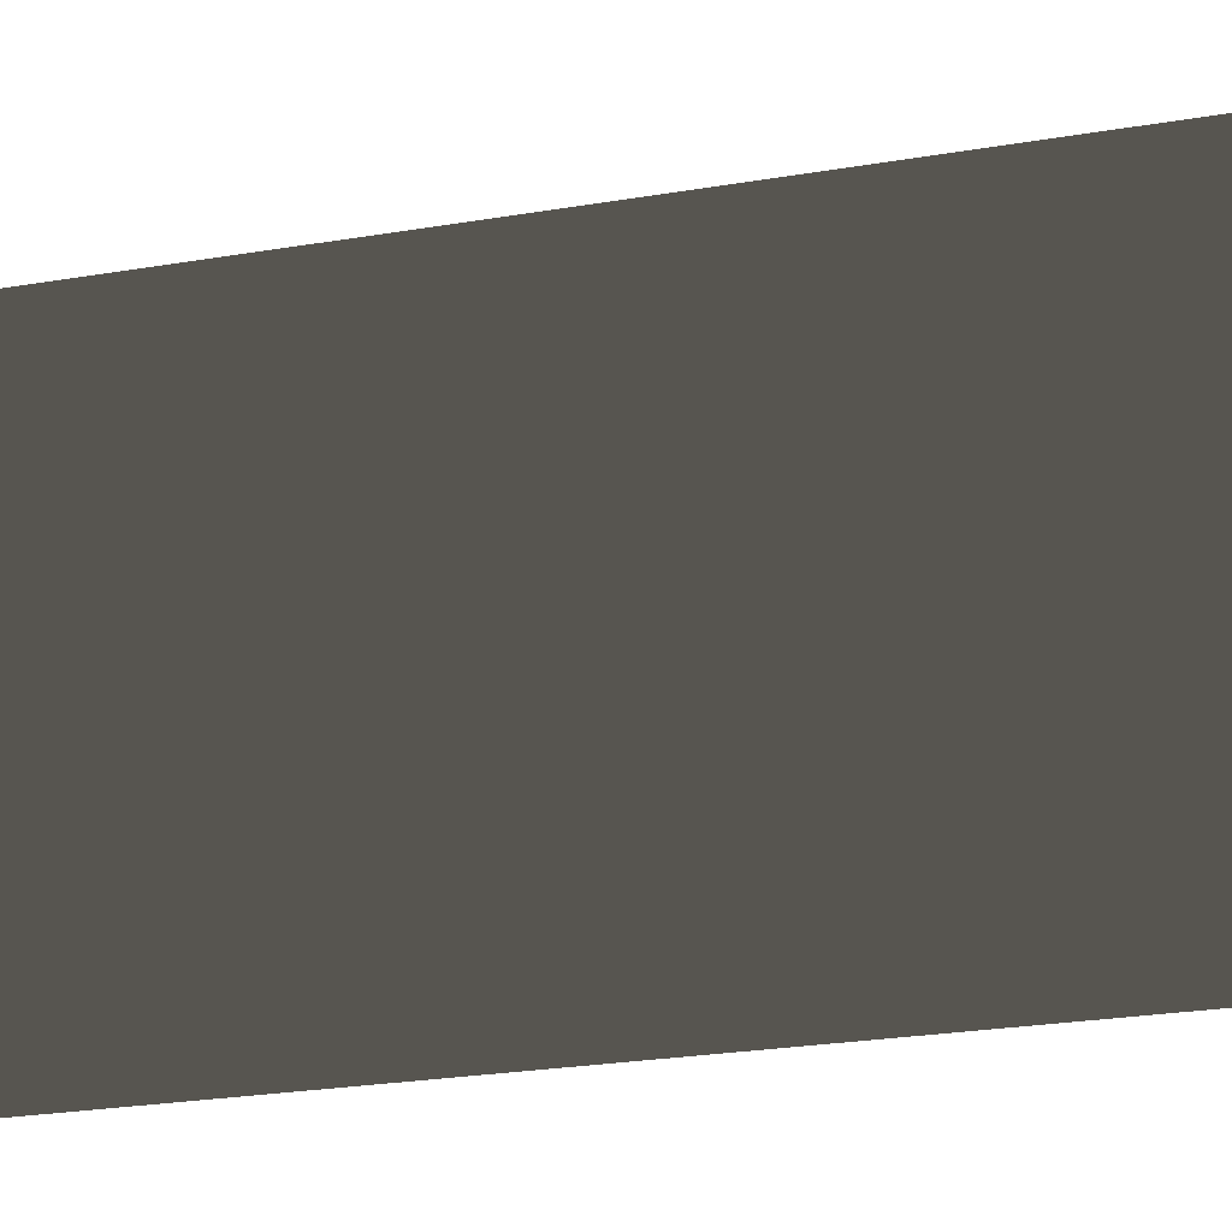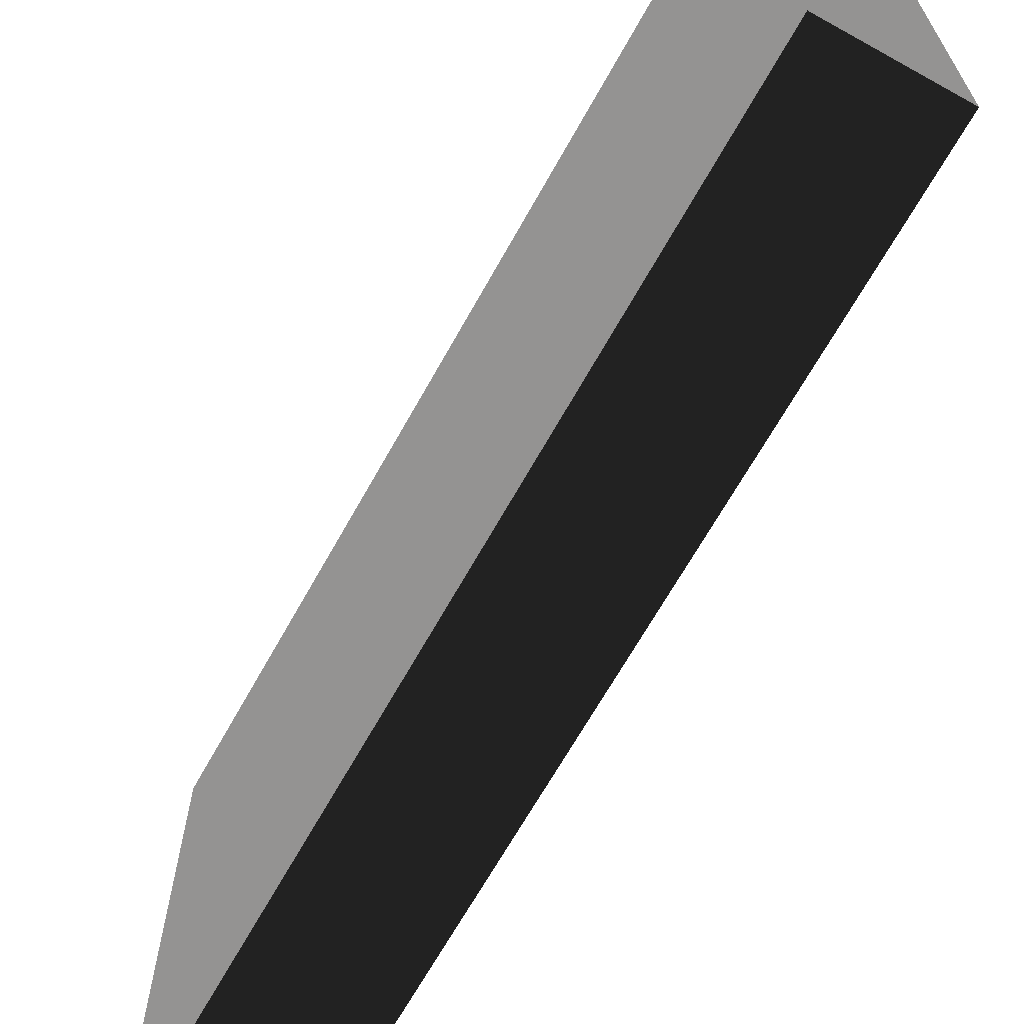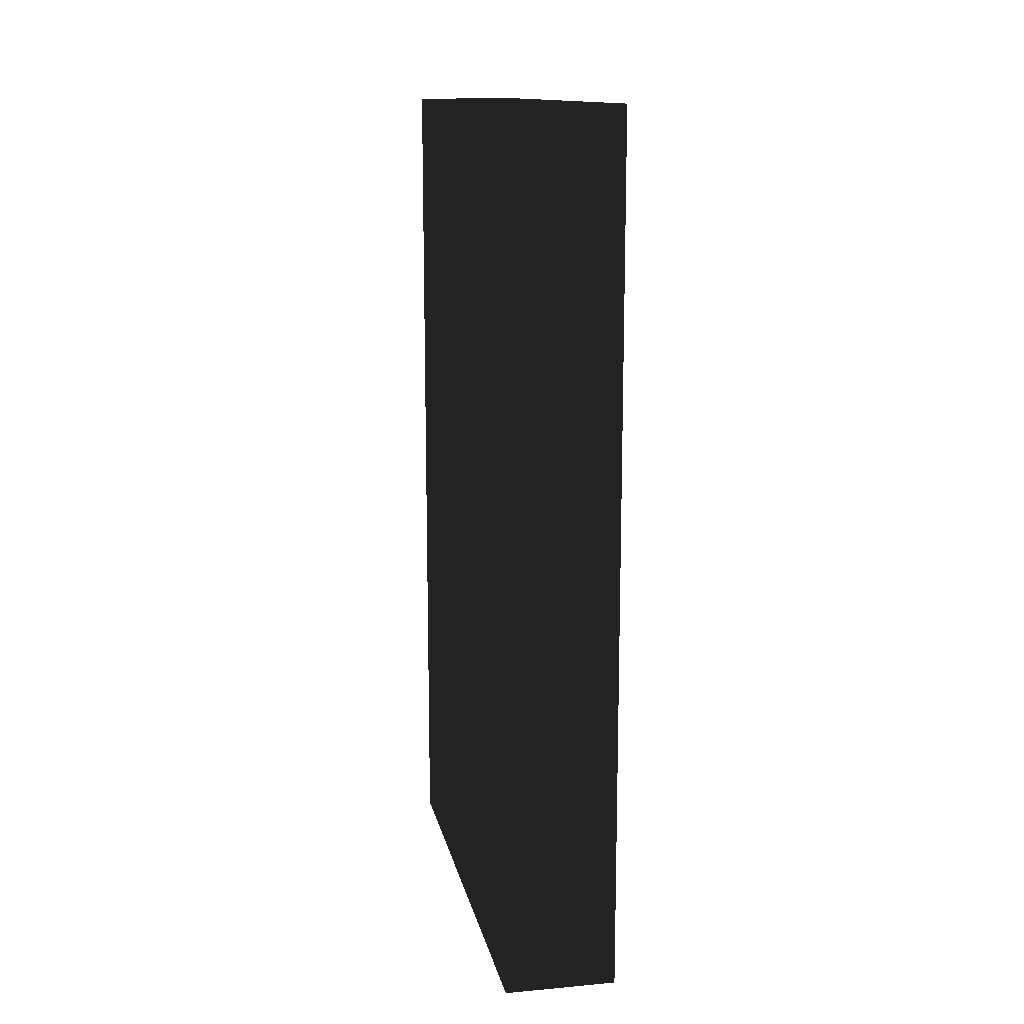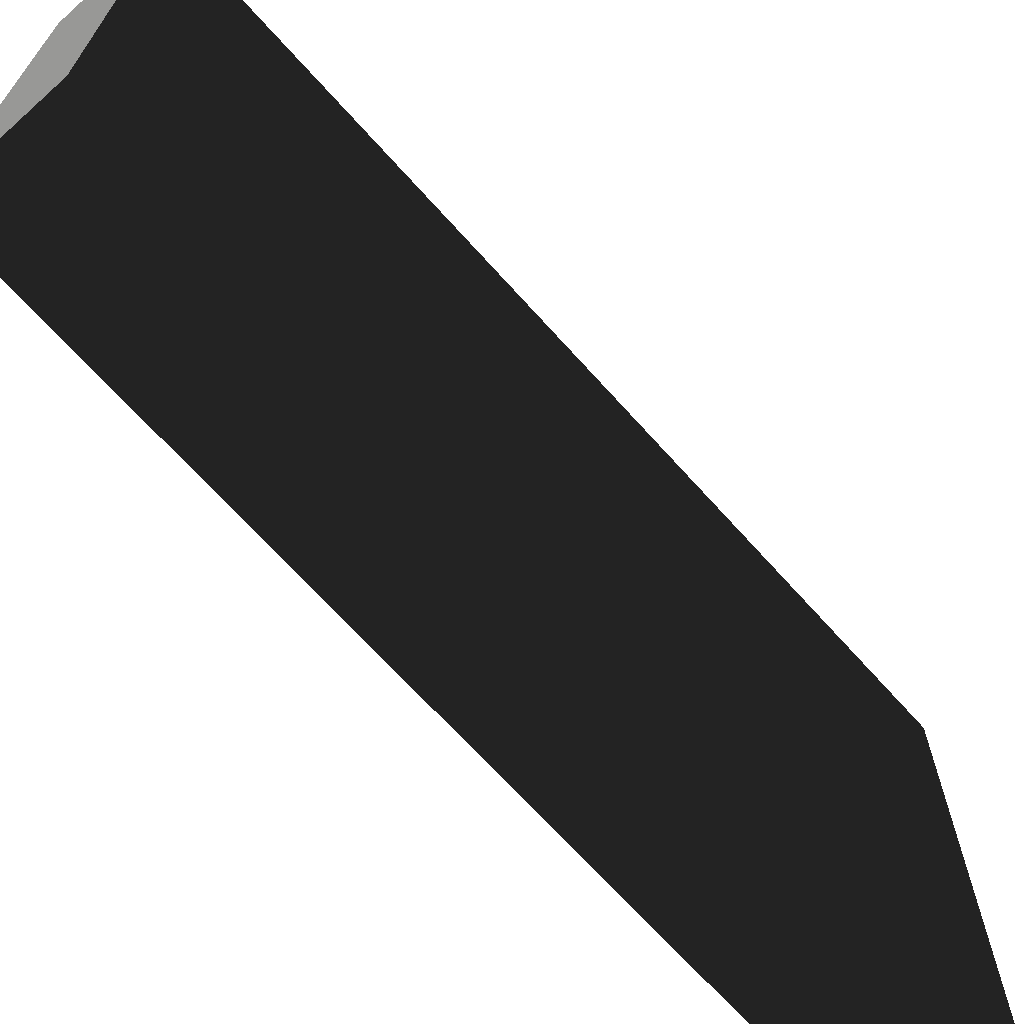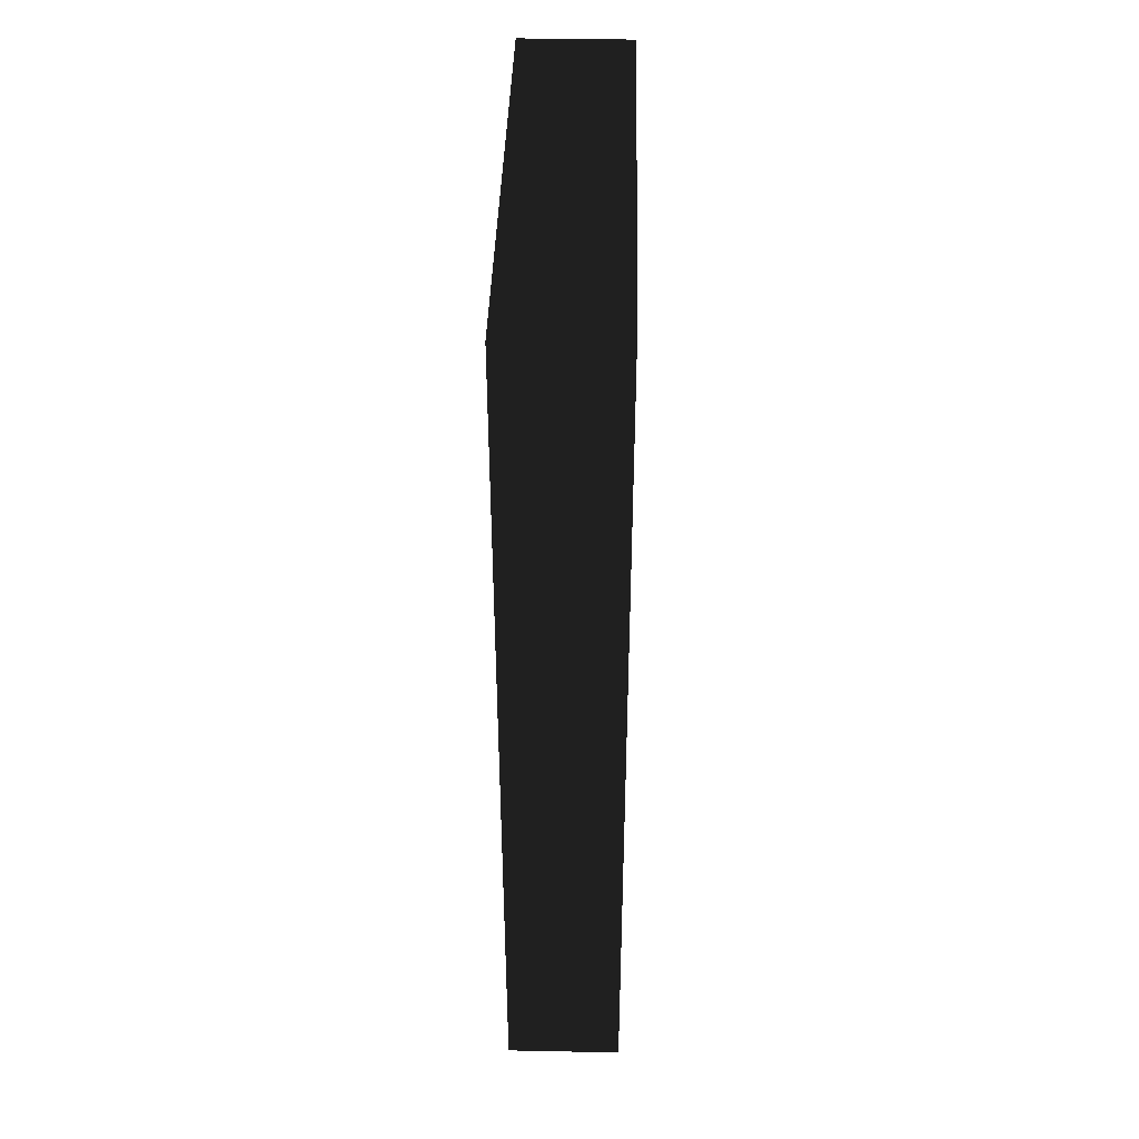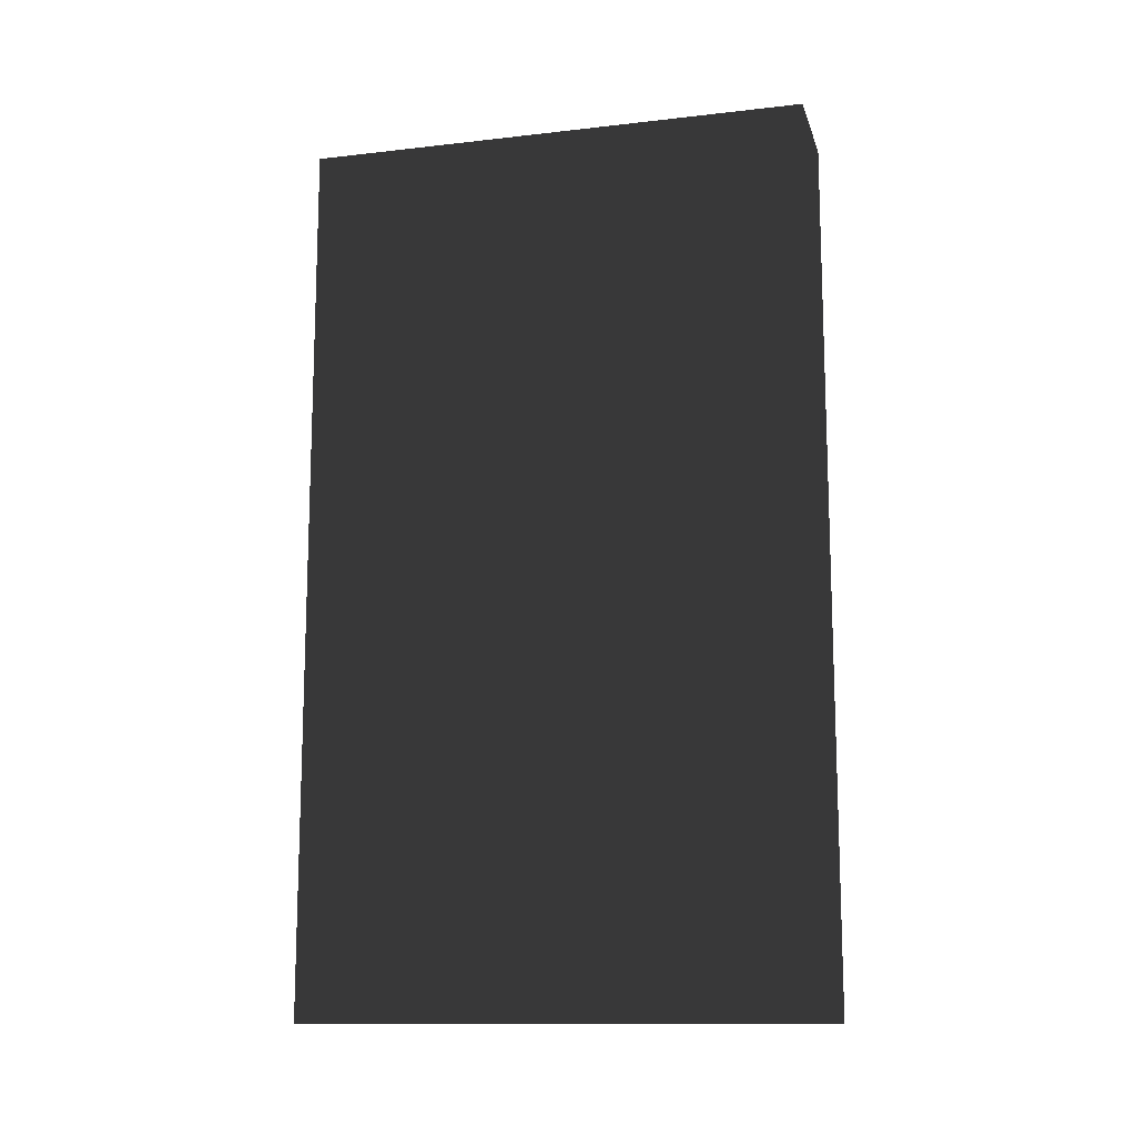
<metadata>
{"format":"obj","ext":"obj","renderer":"f3d","projection":"perspective","resolution":1024,"background":"white","views":[{"elev":-29.2,"azim":103.5,"up":"+Z"},{"elev":-66.8,"azim":-29.1,"up":"+Z"},{"elev":13.5,"azim":168.7,"up":"+Y"},{"elev":-68.4,"azim":41.9,"up":"+Z"},{"elev":40.6,"azim":-178.6,"up":"+Y"},{"elev":-13.0,"azim":104.6,"up":"+Y"}]}
</metadata>
<code>
v -0.1 -0.775 -0.445
v 0.1 -0.775 -0.445
v 0.1 0.775 -0.445
v -0.1 0.775 -0.445
v -0.1 -0.775 0.445
v 0.1 -0.775 0.445
v 0.1 0.775 0.445
v -0.1 0.775 0.445
f 1 2 3 4
f 5 6 7 6
f 1 5 8 4
f 2 6 7 3
f 1 2 6 5
f 4 3 7 8

</code>
